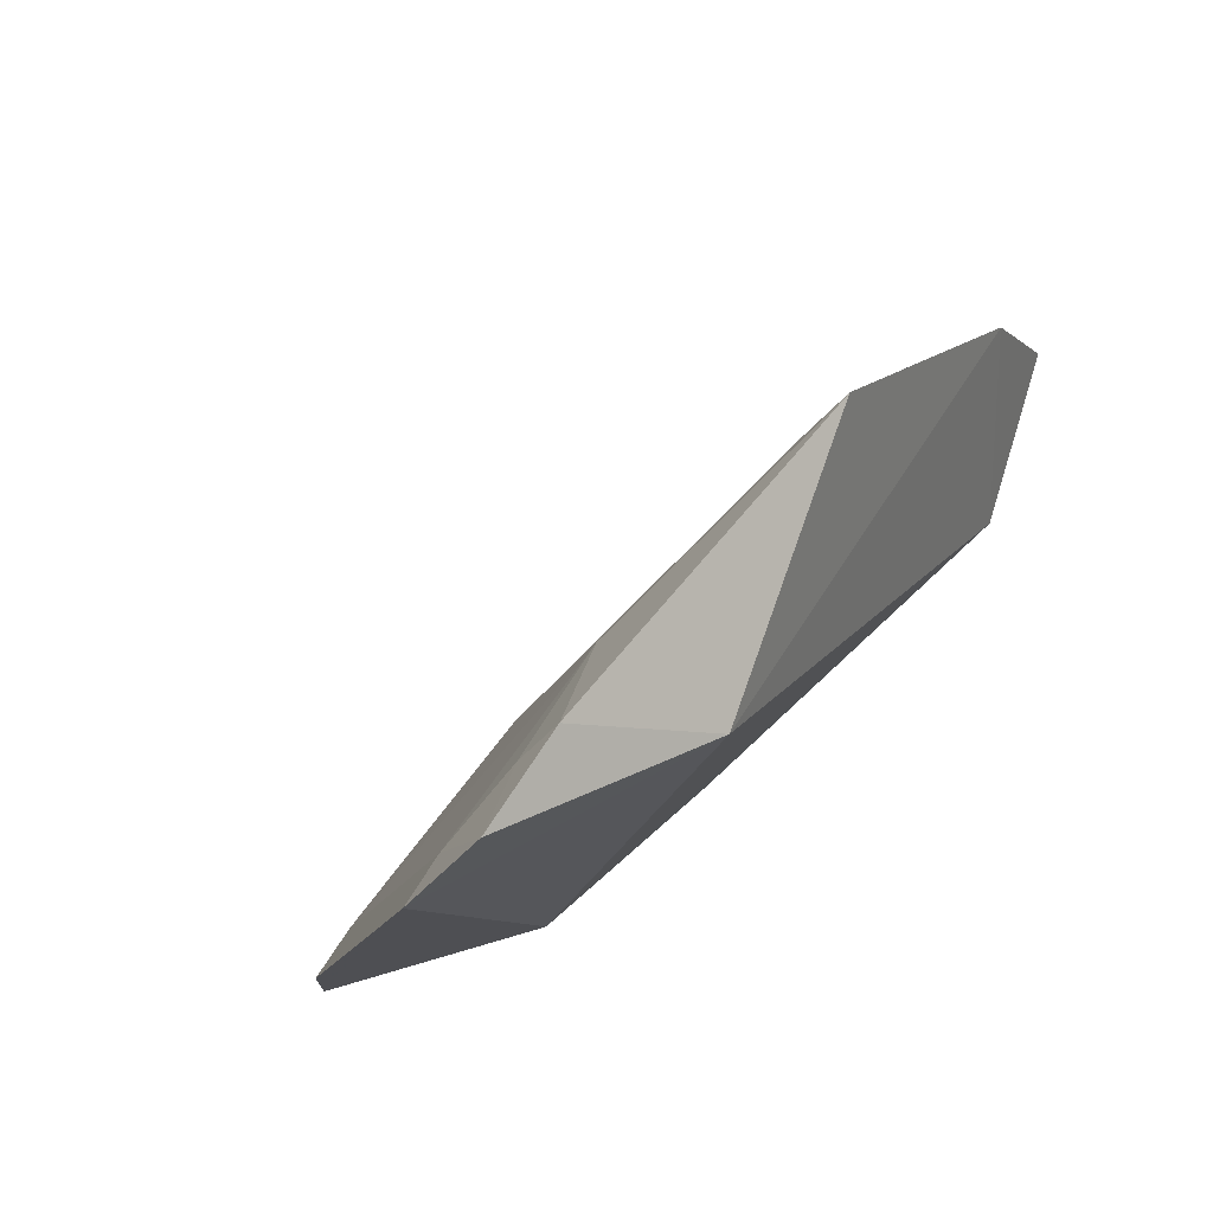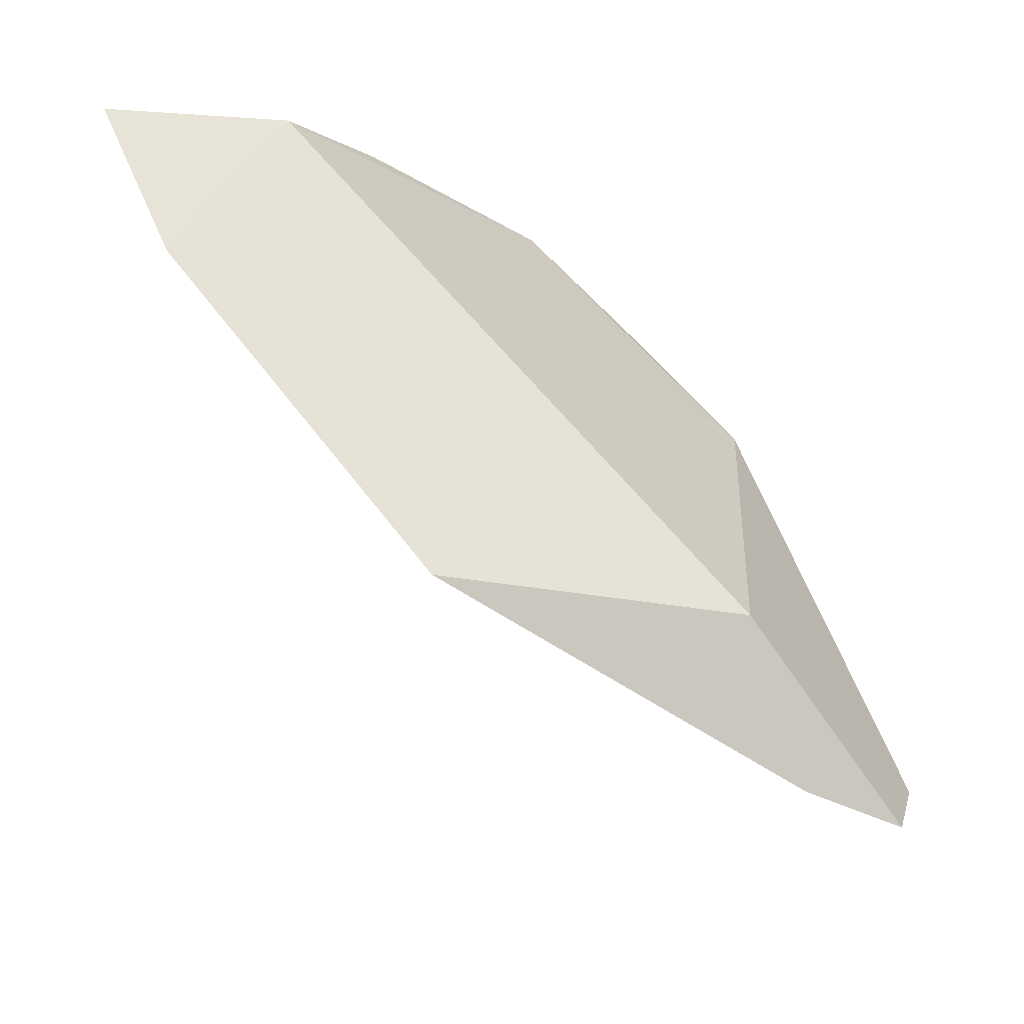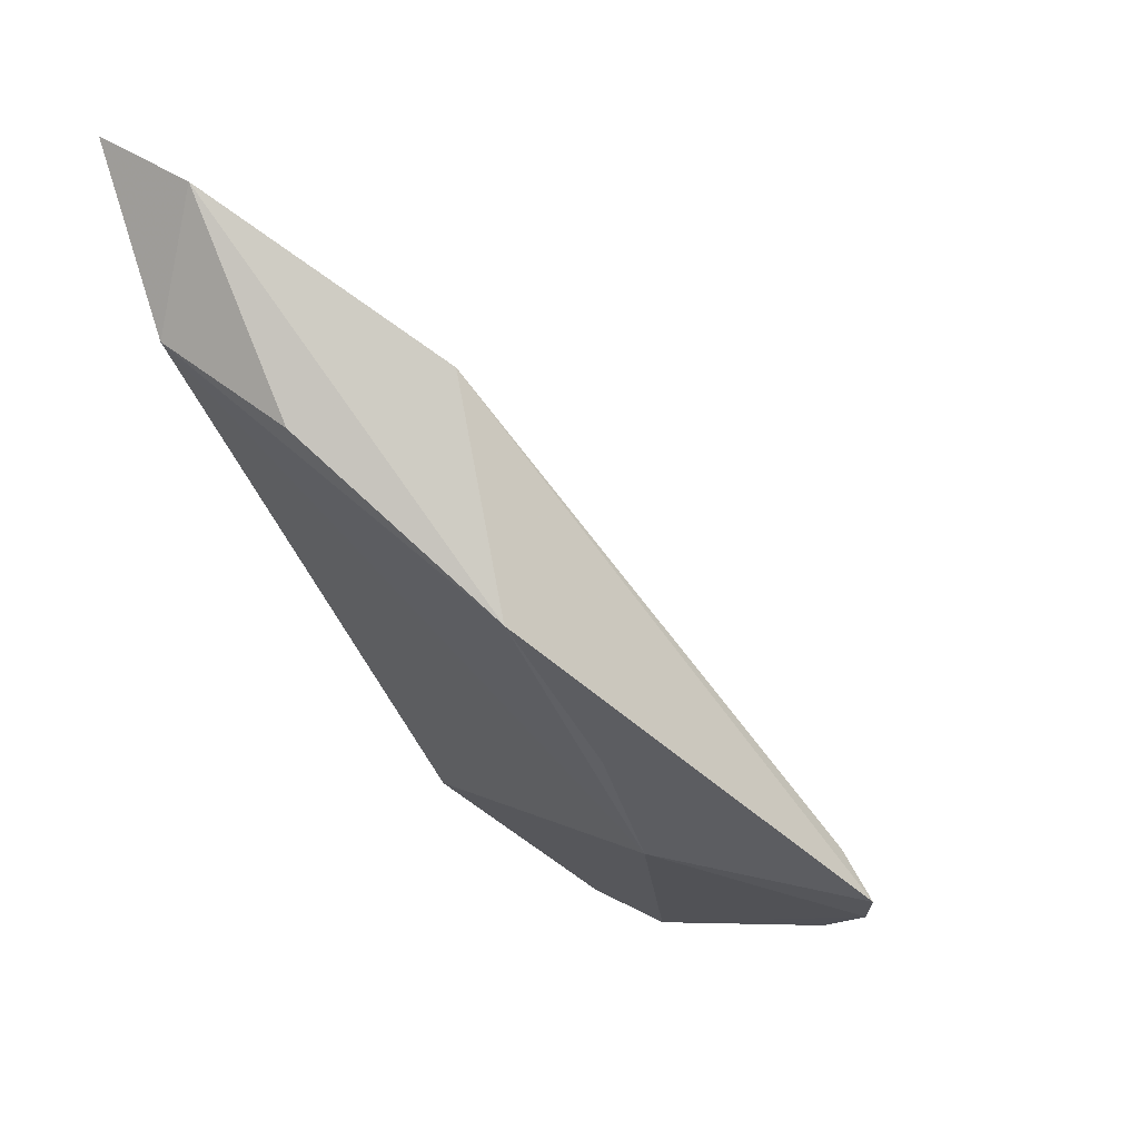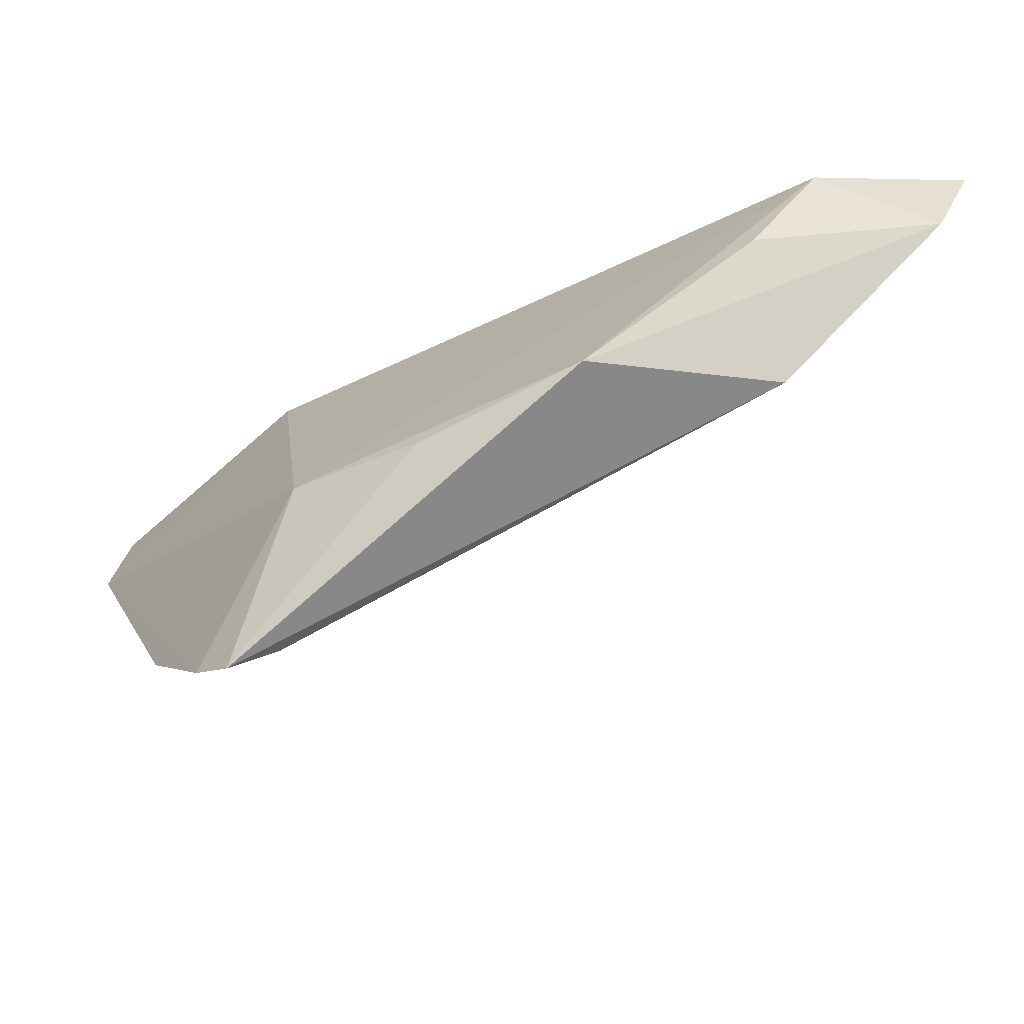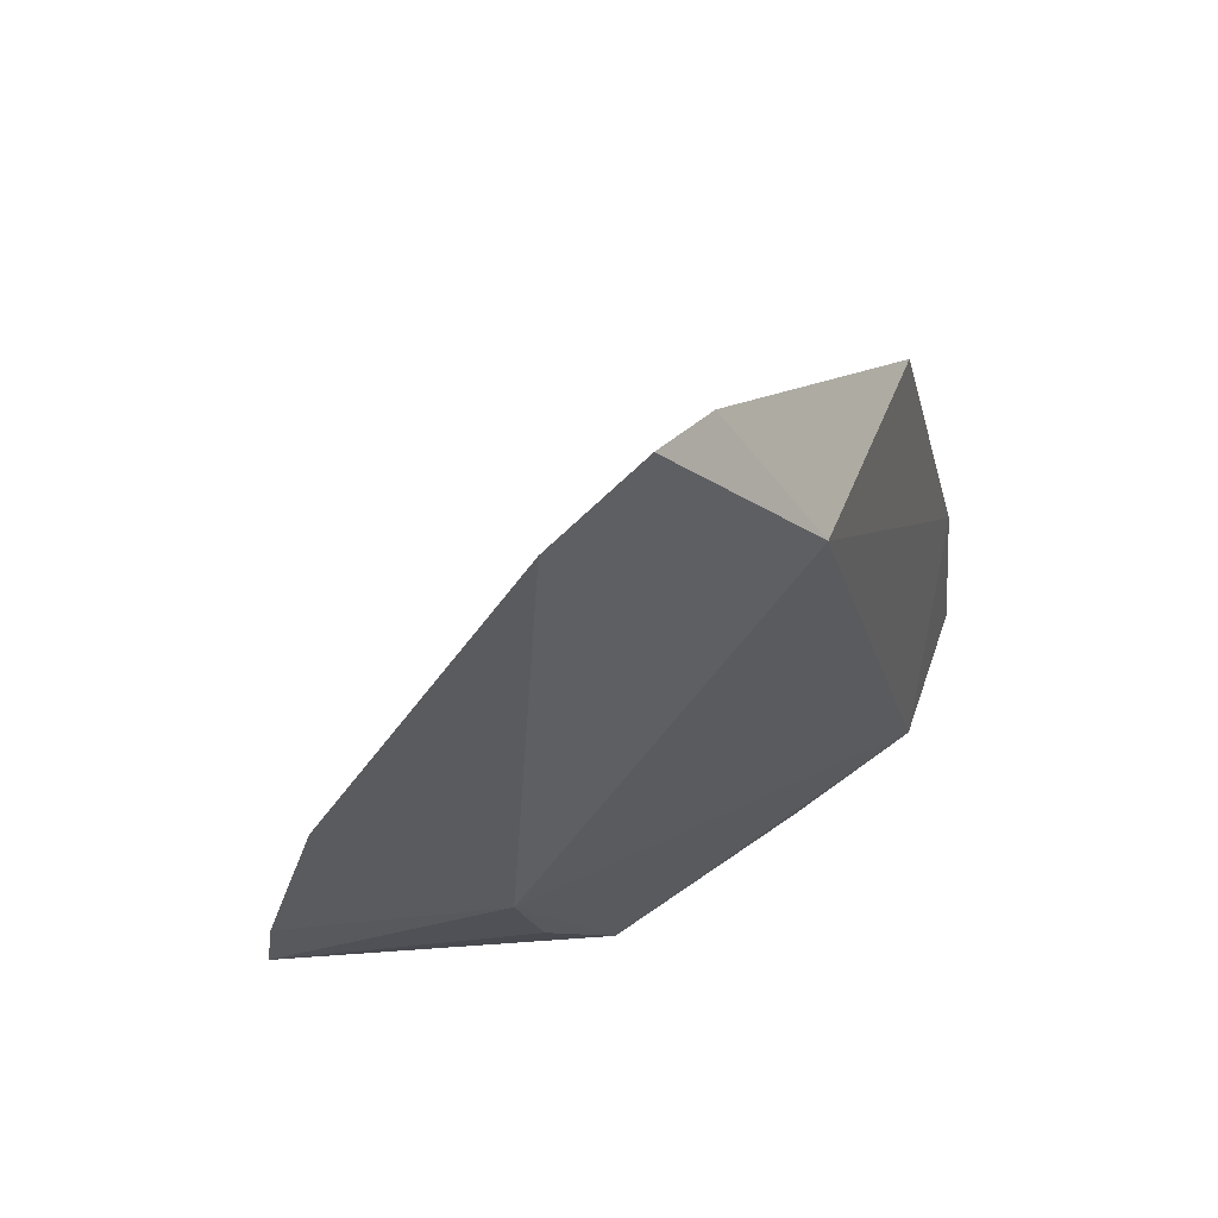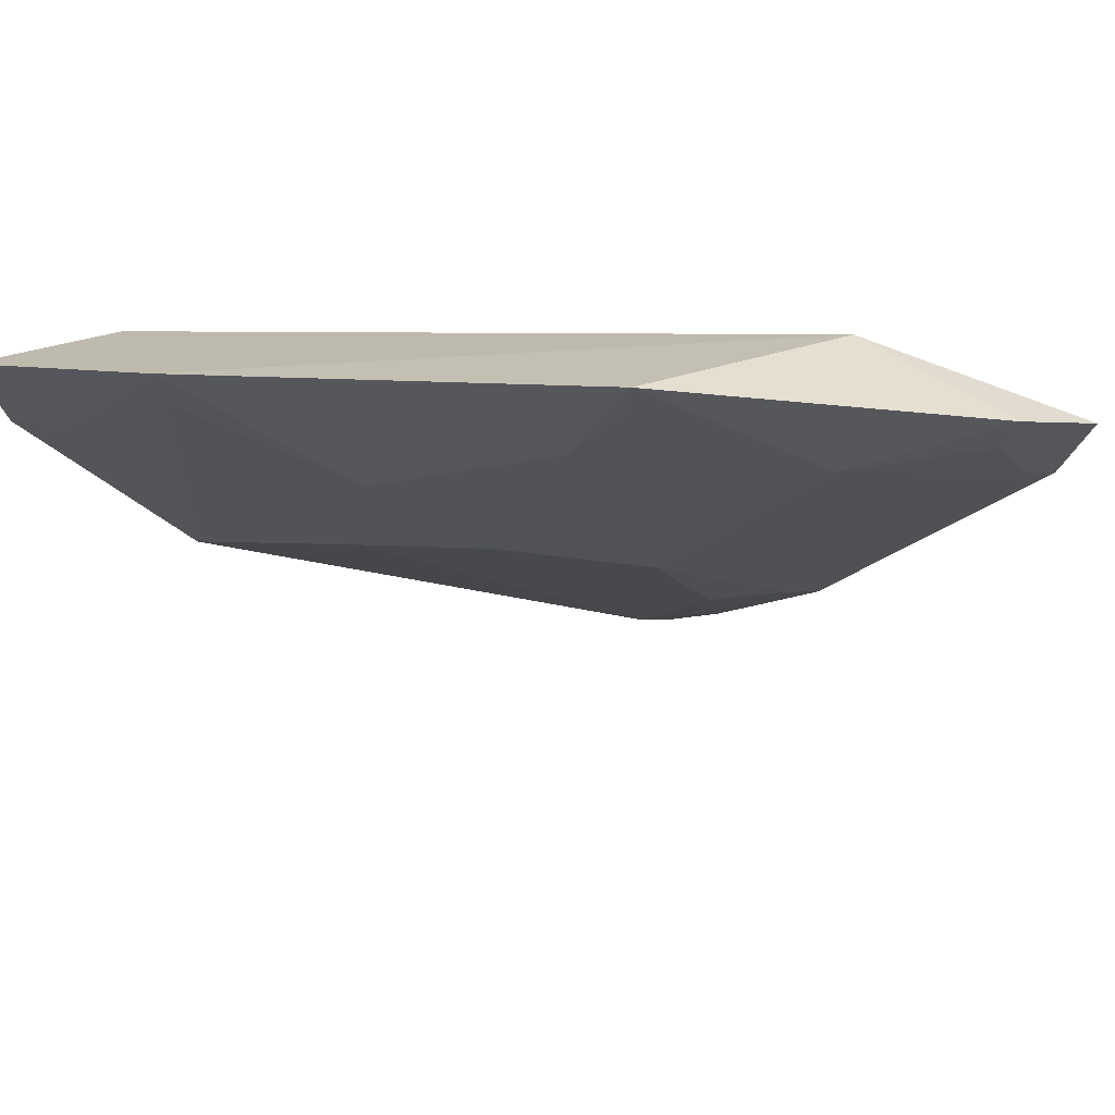
<metadata>
{"format":"obj","ext":"obj","renderer":"f3d","projection":"perspective","resolution":1024,"background":"white","views":[{"elev":-16.5,"azim":-61.3,"up":"+Y"},{"elev":72.8,"azim":-101.3,"up":"+Z"},{"elev":-7.4,"azim":111.1,"up":"+Y"},{"elev":-35.6,"azim":64.3,"up":"+Z"},{"elev":-45.4,"azim":-76.6,"up":"+Y"},{"elev":36.4,"azim":-149.0,"up":"+Z"}]}
</metadata>
<code>
v -0.2843 0.2262 -0.0182
v -0.1148 0.2834 -0.04525
v -0.2446 0.2602 0.02482
v -0.09756 0.383 0.03553
v -0.1834 0.2423 -0.09203
v -0.1028 0.3412 0.02351
v -0.2262 0.3287 0.04217
v -0.1794 0.2414 -0.05047
v -0.1111 0.3331 -0.03663
v -0.09407 0.3704 0.01288
v -0.139 0.3736 0.04144
v -0.2949 0.2344 0.003676
v -0.2068 0.2789 -0.04242
v -0.1867 0.2314 -0.09766
v -0.1022 0.3219 -0.004969
v -0.1646 0.3369 0.0008155
v -0.1084 0.3675 0.01464
v -0.2839 0.2552 0.01216
v -0.2262 0.2262 -0.0763
v -0.151 0.3227 -0.02911
v -0.149 0.259 -0.05241
v -0.1793 0.308 -0.02881
v -0.1367 0.3675 0.03005
v -0.2509 0.2789 0.001046
v -0.2795 0.2362 -0.01399
v -0.207 0.2504 -0.0707
v -0.1957 0.2387 -0.08761
v -0.1989 0.2283 -0.09295
v -0.2081 0.3225 0.01589
v -0.2789 0.2509 0.001046
v -0.2219 0.2364 -0.07133
v -0.2225 0.3233 0.03078
f 8 3 1
f 8 6 3
f 8 2 6
f 10 4 6
f 10 2 9
f 11 6 4
f 11 3 6
f 11 7 3
f 12 1 3
f 14 9 2
f 14 5 9
f 15 10 6
f 15 6 2
f 15 2 10
f 16 7 11
f 17 10 9
f 17 11 4
f 17 4 10
f 18 12 3
f 18 3 7
f 20 9 5
f 21 14 2
f 21 2 8
f 21 8 14
f 22 16 20
f 22 20 5
f 23 17 9
f 23 11 17
f 23 9 20
f 23 20 16
f 23 16 11
f 24 18 7
f 25 1 12
f 26 22 5
f 26 13 22
f 27 5 14
f 27 26 5
f 28 14 8
f 28 8 1
f 28 1 19
f 28 27 14
f 28 19 27
f 29 22 13
f 29 7 16
f 29 16 22
f 30 25 12
f 30 12 18
f 30 18 24
f 30 24 25
f 31 25 24
f 31 24 13
f 31 19 1
f 31 1 25
f 31 13 26
f 31 27 19
f 31 26 27
f 32 24 7
f 32 7 29
f 32 29 13
f 32 13 24

</code>
